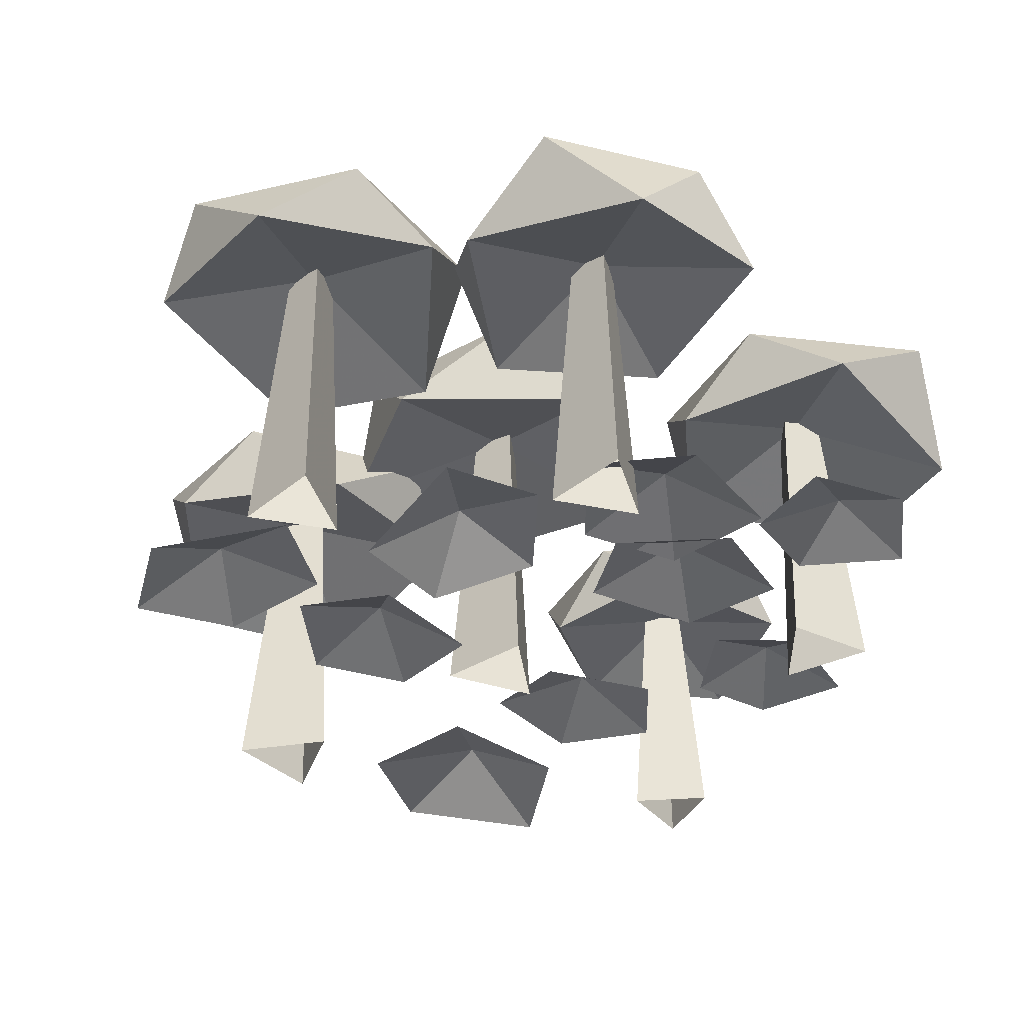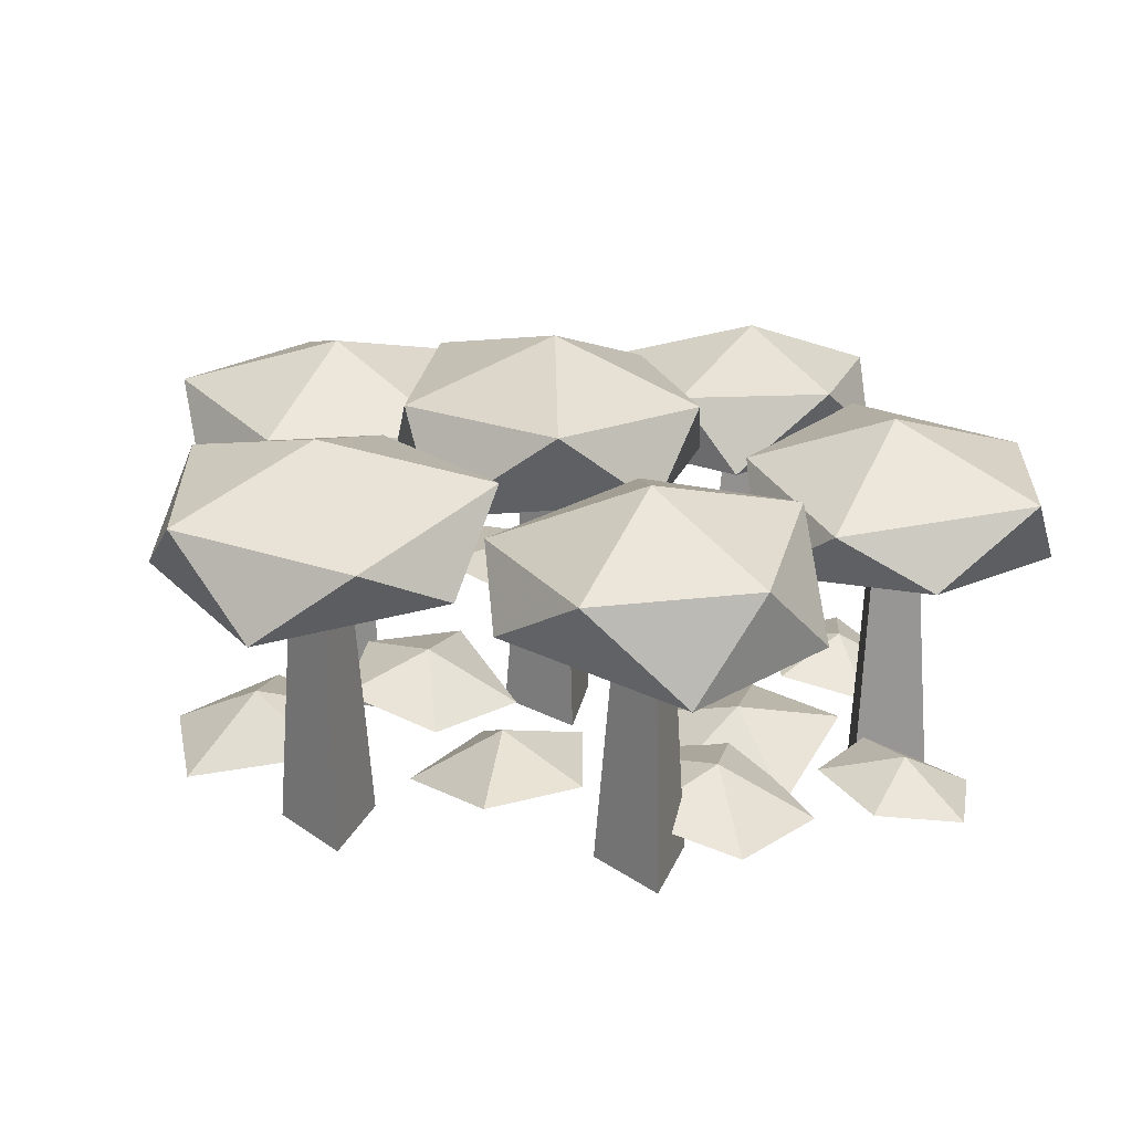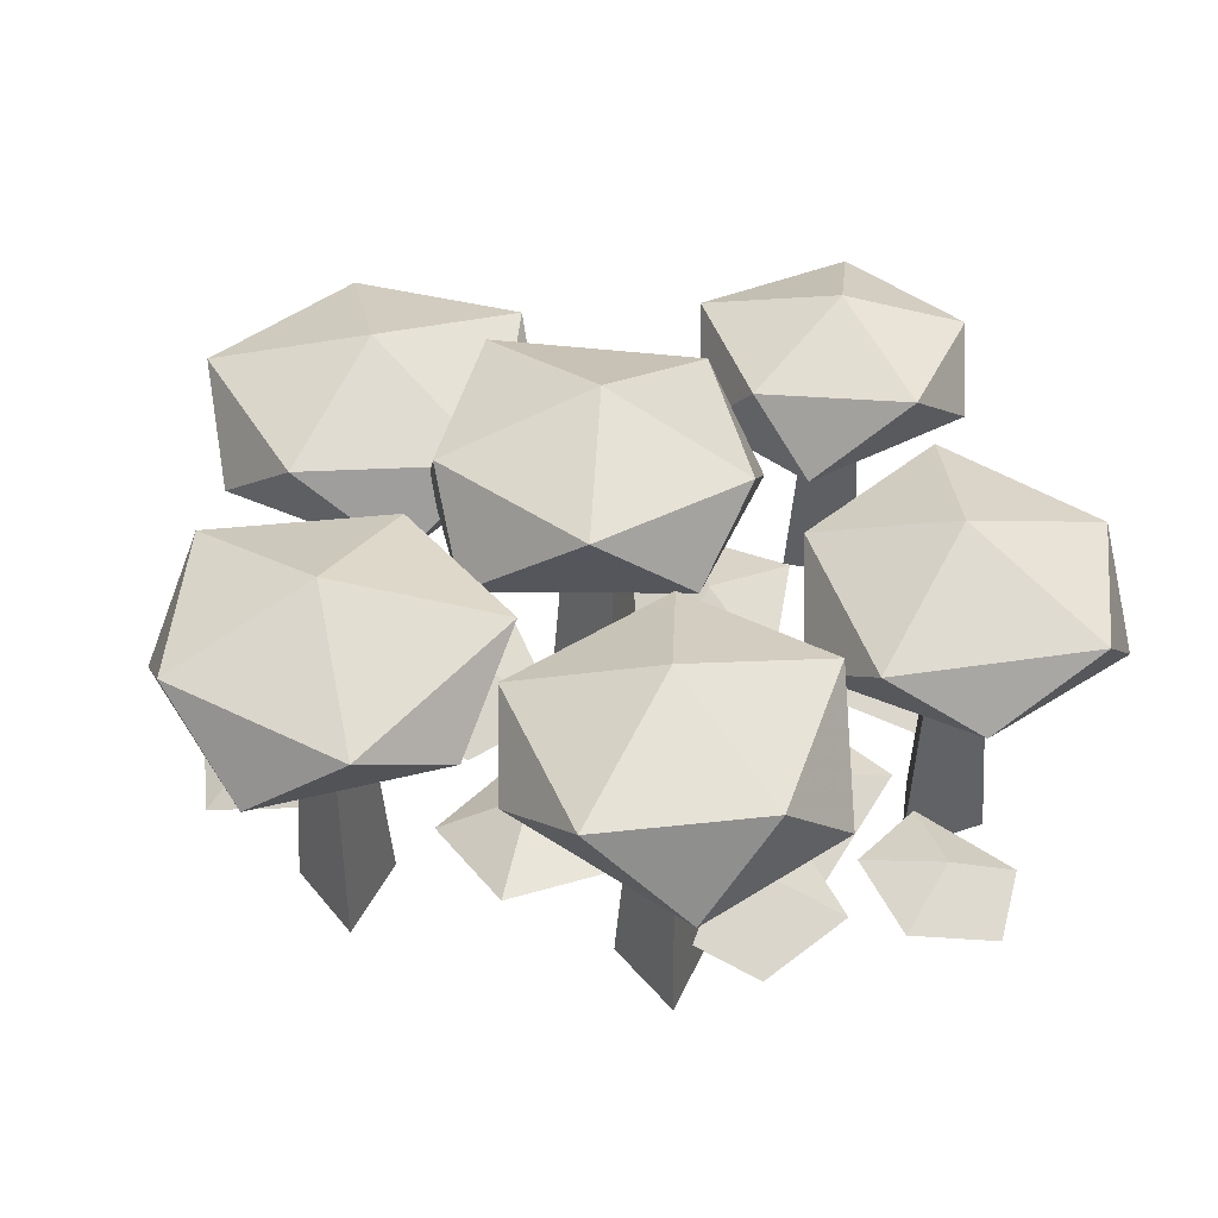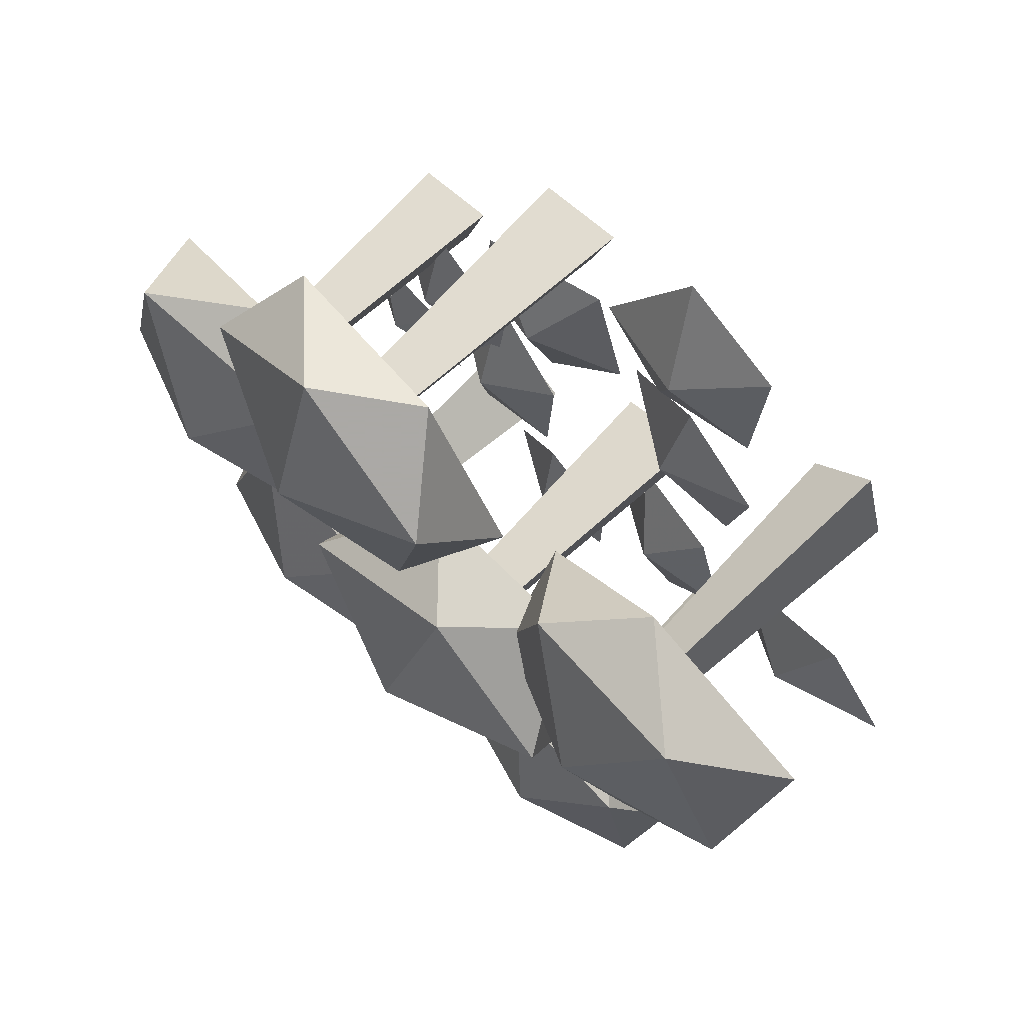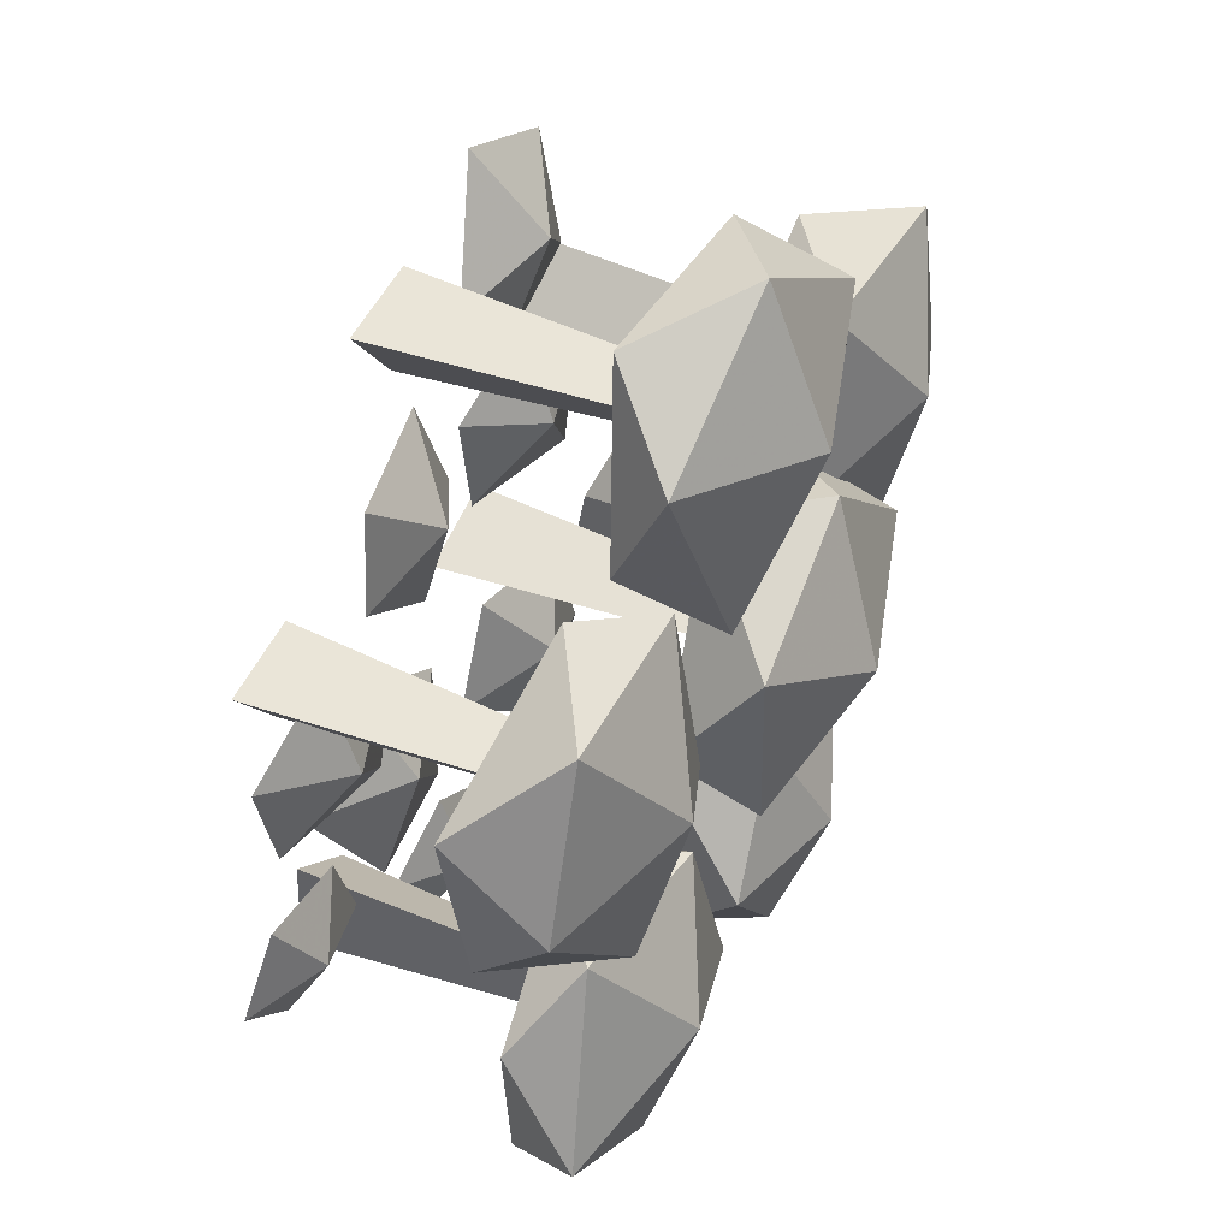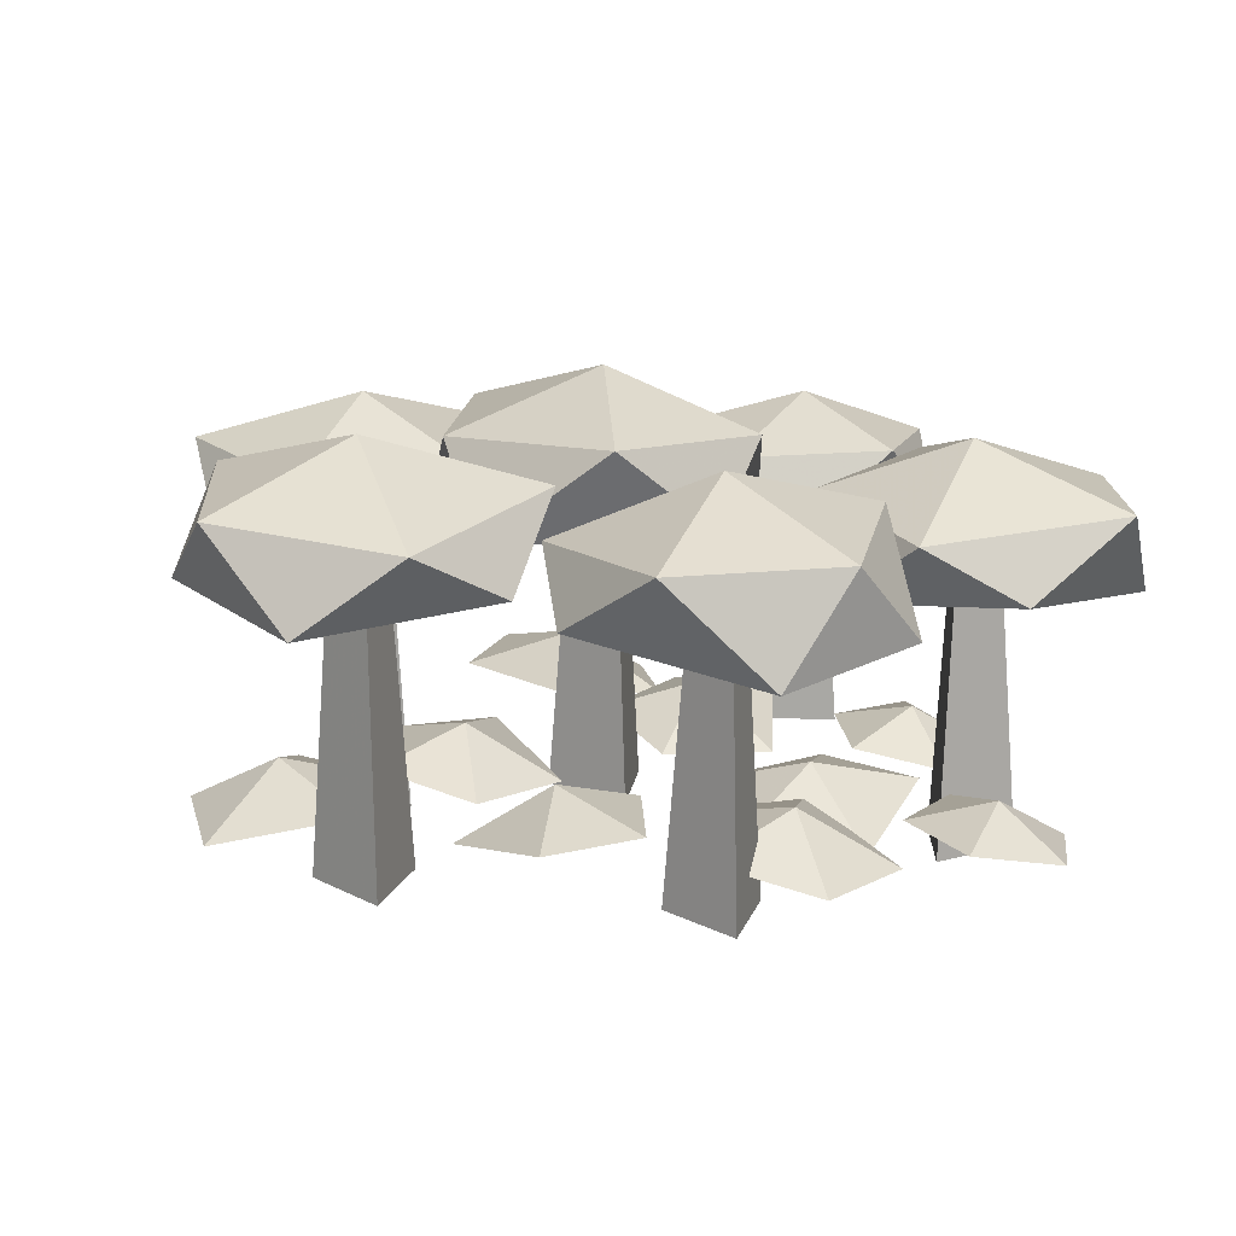
<metadata>
{"format":"obj","ext":"obj","renderer":"f3d","projection":"perspective","resolution":1024,"background":"white","views":[{"elev":-38.3,"azim":-121.9,"up":"+Z"},{"elev":24.7,"azim":-118.9,"up":"+Z"},{"elev":43.7,"azim":-114.1,"up":"+Z"},{"elev":68.9,"azim":46.1,"up":"+Y"},{"elev":39.2,"azim":-63.6,"up":"+Y"},{"elev":16.3,"azim":-121.4,"up":"+Z"}]}
</metadata>
<code>
v -0.4719 0.1043 -0.03914
v -0.4811 0.1451 0.4828
v -0.5748 0.2158 -0.03914
v -0.5348 0.2033 0.4828
v -0.4268 0.2491 -0.03914
v -0.4576 0.2207 0.4828
v -0.4912 0.1897 0.4854
v -0.7538 0.2711 0.3838
v -0.4743 0.4508 0.4274
v -0.2412 0.246 0.3992
v -0.3564 -0.03718 0.4223
v -0.703 -0.001217 0.4017
v -0.661 0.4087 0.5445
v -0.322 0.3868 0.5162
v -0.2714 0.08026 0.5368
v -0.5155 -0.07304 0.5548
v -0.7386 0.134 0.5393
v -0.4912 0.1897 0.6275
v -0.3134 -0.08487 0.03925
v -0.5426 -0.1038 -0.00828
v -0.6109 0.08087 0.003177
v -0.4635 0.1992 0.03544
v -0.2899 0.09275 0.04101
v -0.457 0.03354 0.08924
v -0.02824 0.06723 -0.03333
v 0.01538 0.05984 0.5183
v 0.122 0.1231 -0.03333
v 0.09381 0.08898 0.5183
v 0.09525 -0.03498 -0.03333
v 0.07984 0.006491 0.5183
v 0.06301 0.05177 0.5209
v 0.2479 0.2759 0.4136
v 0.3115 -0.06945 0.4597
v 0.0178 -0.2151 0.4299
v -0.2129 0.0111 0.4543
v -0.03866 0.3355 0.4326
v 0.3452 0.1299 0.5834
v 0.1878 -0.1927 0.5535
v -0.1322 -0.1192 0.5753
v -0.1841 0.181 0.5943
v 0.1078 0.316 0.578
v 0.06301 0.05177 0.6712
v -0.2682 -0.3636 -0.08257
v -0.31 -0.362 0.4398
v -0.4024 -0.4345 -0.08257
v -0.3801 -0.399 0.4398
v -0.3966 -0.2828 -0.08257
v -0.3771 -0.3198 0.4398
v -0.3557 -0.3603 0.4423
v -0.502 -0.5934 0.3406
v -0.6039 -0.2769 0.3844
v -0.346 -0.1041 0.3561
v -0.1017 -0.2883 0.3792
v -0.2255 -0.6143 0.3586
v -0.6112 -0.4683 0.5015
v -0.5029 -0.146 0.4732
v -0.1934 -0.1759 0.4938
v -0.1079 -0.4514 0.5118
v -0.3654 -0.6139 0.4963
v -0.3557 -0.3603 0.5846
v 0.1973 -0.5121 -0.05503
v 0.2315 -0.4976 0.4079
v 0.2783 -0.4046 -0.05503
v 0.2738 -0.4415 0.4079
v 0.3309 -0.5284 -0.05503
v 0.3012 -0.5061 0.4079
v 0.2688 -0.4817 0.4102
v 0.2981 -0.2396 0.3201
v 0.4993 -0.4549 0.3588
v 0.3577 -0.6908 0.3337
v 0.09224 -0.6353 0.3543
v 0.06857 -0.3272 0.336
v 0.433 -0.2987 0.4626
v 0.4677 -0.598 0.4375
v 0.2082 -0.6909 0.4558
v 0.03568 -0.5022 0.4717
v 0.1809 -0.2747 0.4581
v 0.2688 -0.4817 0.5363
v 0.4435 0.3881 -0.1124
v 0.4334 0.345 0.4392
v 0.4901 0.2347 -0.1124
v 0.4578 0.265 0.4392
v 0.334 0.271 -0.1124
v 0.3763 0.2839 0.4392
v 0.4225 0.298 0.4419
v 0.635 0.09978 0.3345
v 0.2864 0.05731 0.3807
v 0.1588 0.3593 0.3508
v 0.3986 0.5758 0.3752
v 0.7119 0.3822 0.3535
v 0.4834 0.01152 0.5043
v 0.1709 0.1882 0.4745
v 0.2637 0.5032 0.4962
v 0.5665 0.5368 0.5152
v 0.6835 0.2373 0.4989
v 0.4225 0.298 0.5921
v -0.09079 0.6527 -0.01847
v -0.1228 0.6242 0.5154
v -0.1395 0.5054 -0.01847
v -0.1482 0.5473 0.5154
v -0.2427 0.6212 -0.01847
v -0.202 0.6077 0.5154
v -0.1577 0.5931 0.518
v -0.1001 0.3178 0.4141
v -0.3995 0.4786 0.4587
v -0.332 0.7887 0.4298
v -0.02154 0.8261 0.4535
v 0.1182 0.4983 0.4325
v -0.2693 0.3325 0.5784
v -0.4179 0.6466 0.5495
v -0.1688 0.844 0.5706
v 0.08946 0.7016 0.589
v 0.01495 0.3995 0.5732
v -0.1577 0.5931 0.6634
v -0.3391 -0.2882 0.0394
v -0.4708 -0.09267 -0.009307
v -0.3398 0.06075 0.002433
v -0.1602 -0.01176 0.03549
v -0.1685 -0.2203 0.0412
v -0.3051 -0.1005 0.09062
v -0.009035 -0.5104 0.03822
v -0.1958 -0.5459 -0.001056
v -0.2678 -0.4 0.008412
v -0.157 -0.29 0.03507
v -0.005134 -0.3624 0.03967
v -0.1373 -0.4256 0.07952
v 0.1802 -0.3636 0.03908
v -0.004635 -0.2383 -0.007062
v 0.05631 -0.05713 0.00406
v 0.2397 -0.05741 0.03538
v 0.3061 -0.2436 0.04079
v 0.1438 -0.1866 0.0876
v 0.6936 -0.1177 0.03979
v 0.5411 -0.3167 -0.01202
v 0.342 -0.2365 0.000467
v 0.3543 -0.0309 0.03563
v 0.5674 0.03134 0.0417
v 0.4929 -0.1469 0.09427
v 0.2798 0.1341 0.03911
v 0.05525 0.136 -0.007296
v 0.005309 0.3216 0.00389
v 0.159 0.4236 0.03539
v 0.3184 0.3047 0.04083
v 0.1507 0.262 0.08791
v -0.3252 0.3968 0.03911
v -0.1022 0.4233 -0.007296
v -0.02923 0.2455 0.00389
v -0.1688 0.1249 0.03539
v -0.342 0.2227 0.04083
v -0.181 0.2863 0.08791
v -0.03864 0.5536 0.03937
v 0.08899 0.7502 -0.009072
v 0.2804 0.69 0.002604
v 0.2839 0.4975 0.03548
v 0.08988 0.4239 0.04116
v 0.1463 0.5955 0.0903
v -0.4209 -0.2834 0.0381
v -0.5716 -0.3913 -0.000214
v -0.6952 -0.2917 0.009021
v -0.6422 -0.1489 0.03503
v -0.478 -0.1508 0.03952
v -0.5692 -0.2609 0.07839
f 2 4 3
f 6 2 1
f 4 6 5
f 7 8 9
f 8 7 12
f 7 9 10
f 7 10 11
f 7 11 12
f 8 12 17
f 9 8 13
f 10 9 14
f 11 10 15
f 12 11 16
f 8 17 13
f 9 13 14
f 10 14 15
f 11 15 16
f 12 16 17
f 13 17 18
f 14 13 18
f 15 14 18
f 16 15 18
f 17 16 18
f 19 23 24
f 20 19 24
f 21 20 24
f 22 21 24
f 23 22 24
f 26 28 27
f 29 30 26
f 28 30 29
f 31 32 33
f 32 31 36
f 31 33 34
f 31 34 35
f 31 35 36
f 32 36 41
f 33 32 37
f 34 33 38
f 35 34 39
f 36 35 40
f 32 41 37
f 33 37 38
f 34 38 39
f 35 39 40
f 36 40 41
f 37 41 42
f 38 37 42
f 39 38 42
f 40 39 42
f 41 40 42
f 44 46 45
f 48 44 43
f 46 48 47
f 49 50 51
f 50 49 54
f 49 51 52
f 49 52 53
f 49 53 54
f 50 54 59
f 51 50 55
f 52 51 56
f 53 52 57
f 54 53 58
f 50 59 55
f 51 55 56
f 52 56 57
f 53 57 58
f 54 58 59
f 55 59 60
f 56 55 60
f 57 56 60
f 58 57 60
f 59 58 60
f 62 64 63
f 66 62 61
f 64 66 65
f 67 68 69
f 68 67 72
f 67 69 70
f 67 70 71
f 67 71 72
f 68 72 77
f 69 68 73
f 70 69 74
f 71 70 75
f 72 71 76
f 68 77 73
f 69 73 74
f 70 74 75
f 71 75 76
f 72 76 77
f 73 77 78
f 74 73 78
f 75 74 78
f 76 75 78
f 77 76 78
f 79 80 82
f 84 80 79
f 82 84 83
f 85 86 87
f 86 85 90
f 85 87 88
f 85 88 89
f 85 89 90
f 86 90 95
f 87 86 91
f 88 87 92
f 89 88 93
f 90 89 94
f 86 95 91
f 87 91 92
f 88 92 93
f 89 93 94
f 90 94 95
f 91 95 96
f 92 91 96
f 93 92 96
f 94 93 96
f 95 94 96
f 98 100 99
f 102 98 97
f 100 102 101
f 103 104 105
f 104 103 108
f 103 105 106
f 103 106 107
f 103 107 108
f 104 108 113
f 105 104 109
f 106 105 110
f 107 106 111
f 108 107 112
f 104 113 109
f 105 109 110
f 106 110 111
f 107 111 112
f 108 112 113
f 109 113 114
f 110 109 114
f 111 110 114
f 112 111 114
f 113 112 114
f 115 119 120
f 116 115 120
f 117 116 120
f 118 117 120
f 119 118 120
f 121 125 126
f 122 121 126
f 123 122 126
f 124 123 126
f 125 124 126
f 127 131 132
f 128 127 132
f 129 128 132
f 130 129 132
f 131 130 132
f 133 137 138
f 134 133 138
f 135 134 138
f 136 135 138
f 137 136 138
f 139 143 144
f 140 139 144
f 141 140 144
f 142 141 144
f 143 142 144
f 145 149 150
f 146 145 150
f 147 146 150
f 148 147 150
f 149 148 150
f 151 155 156
f 152 151 156
f 153 152 156
f 154 153 156
f 155 154 156
f 157 161 162
f 158 157 162
f 159 158 162
f 160 159 162
f 161 160 162
f 1 2 3
f 5 6 1
f 3 4 5
f 25 26 27
f 25 29 26
f 27 28 29
f 43 44 45
f 47 48 43
f 45 46 47
f 61 62 63
f 65 66 61
f 63 64 65
f 81 79 82
f 83 84 79
f 81 82 83
f 97 98 99
f 101 102 97
f 99 100 101

</code>
